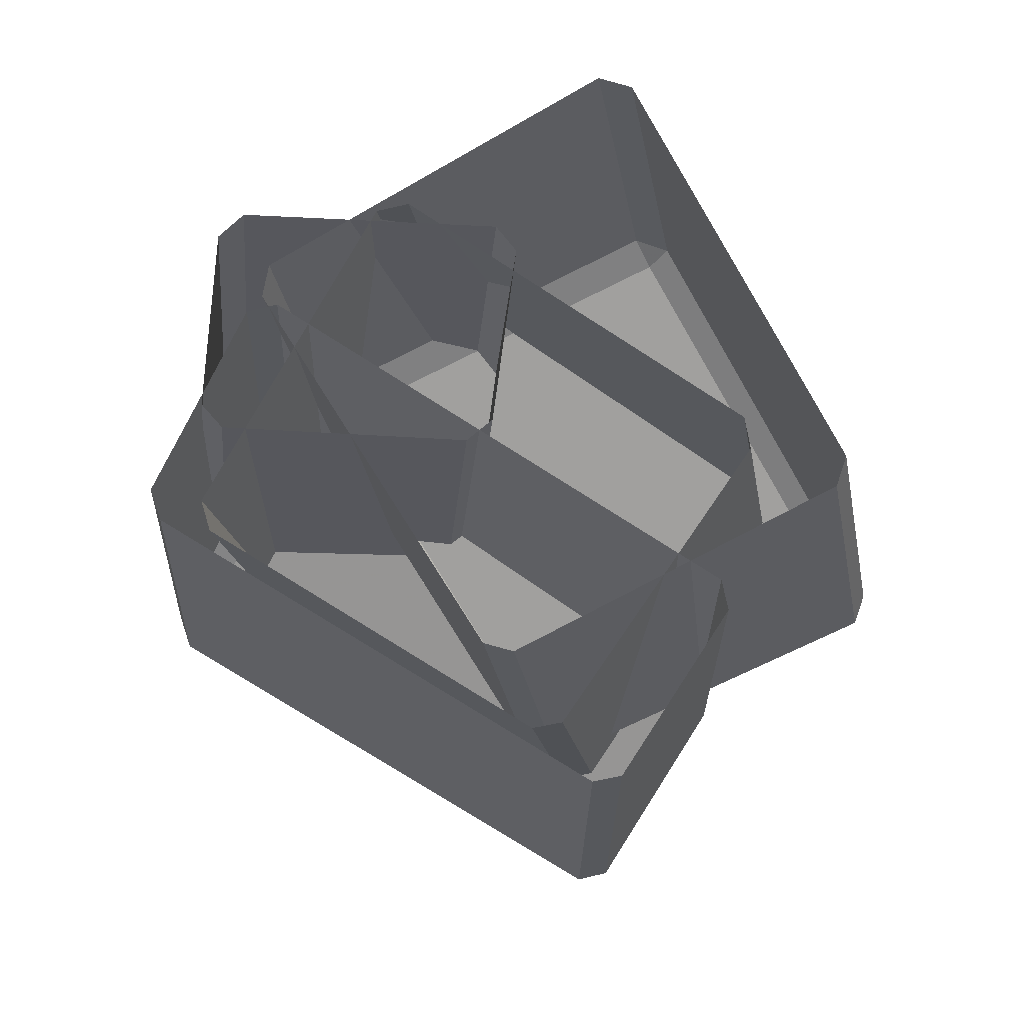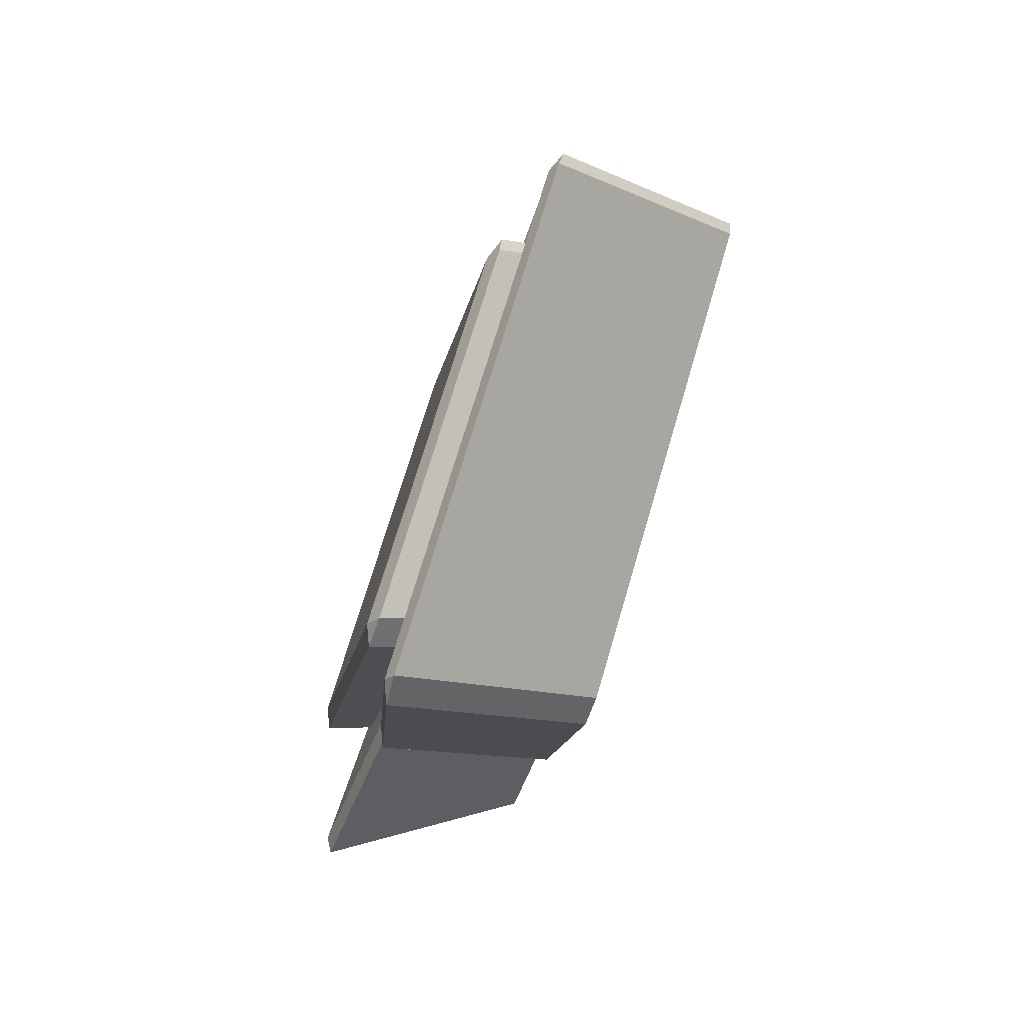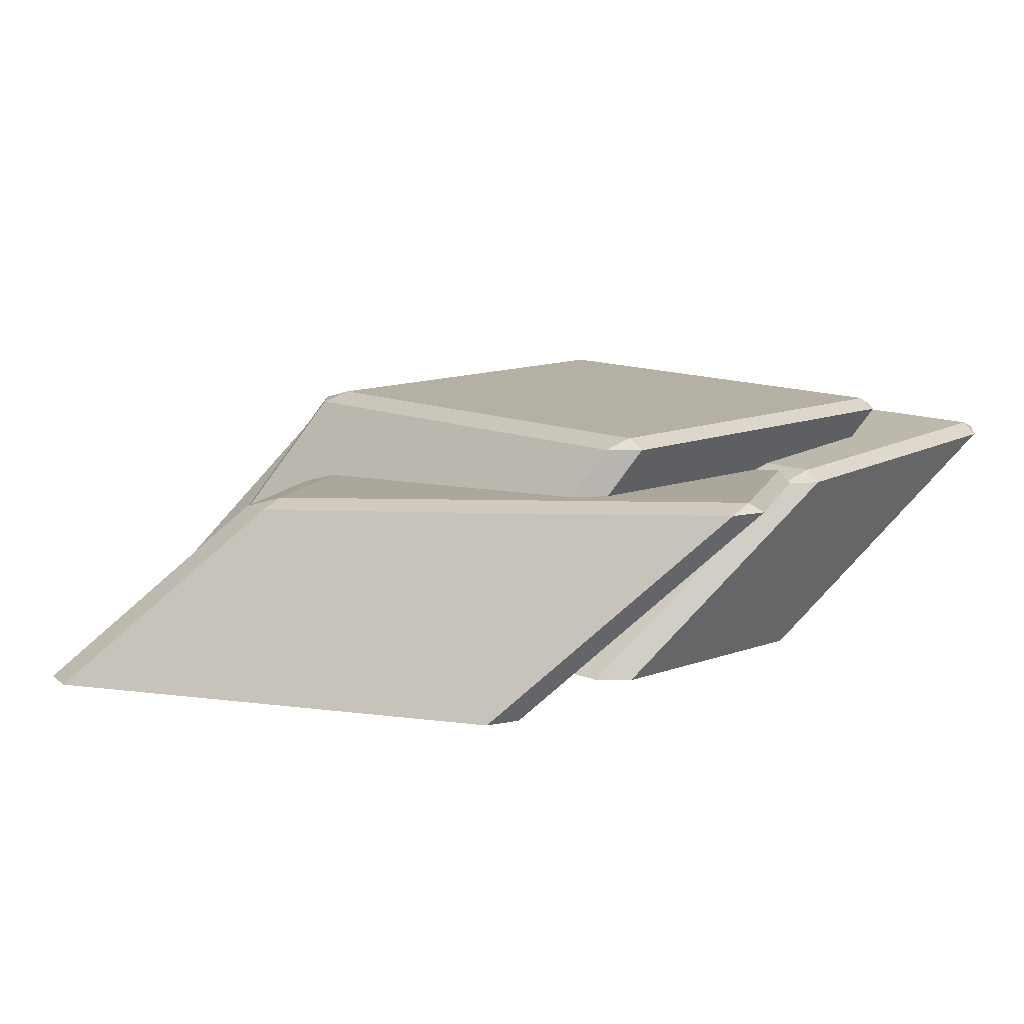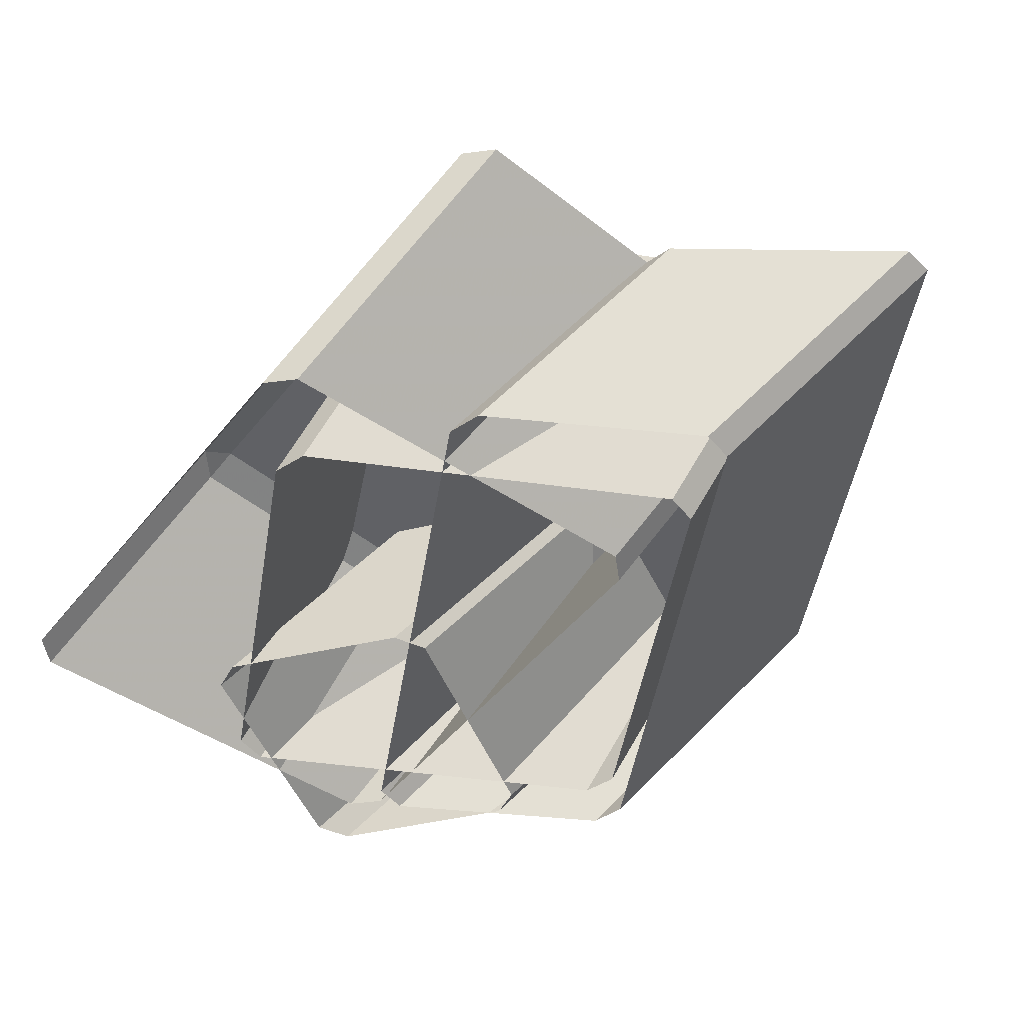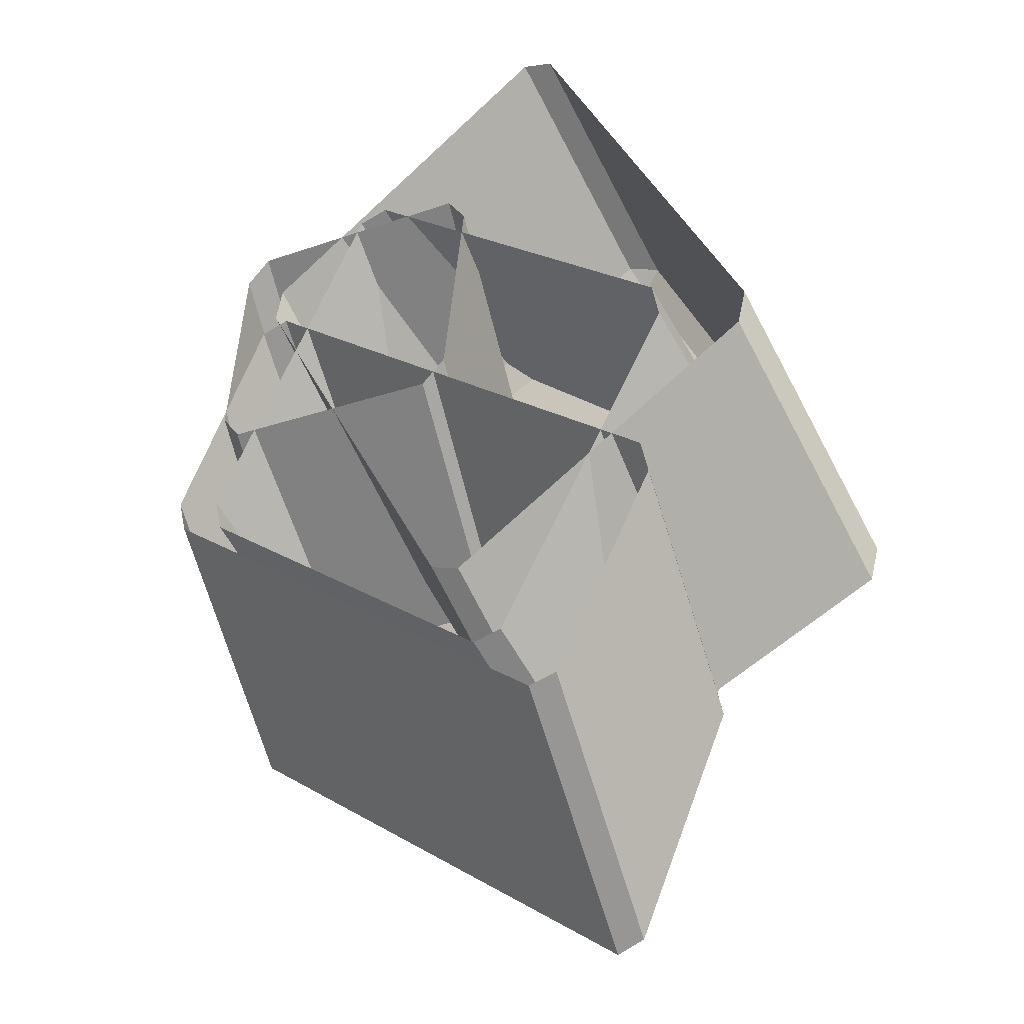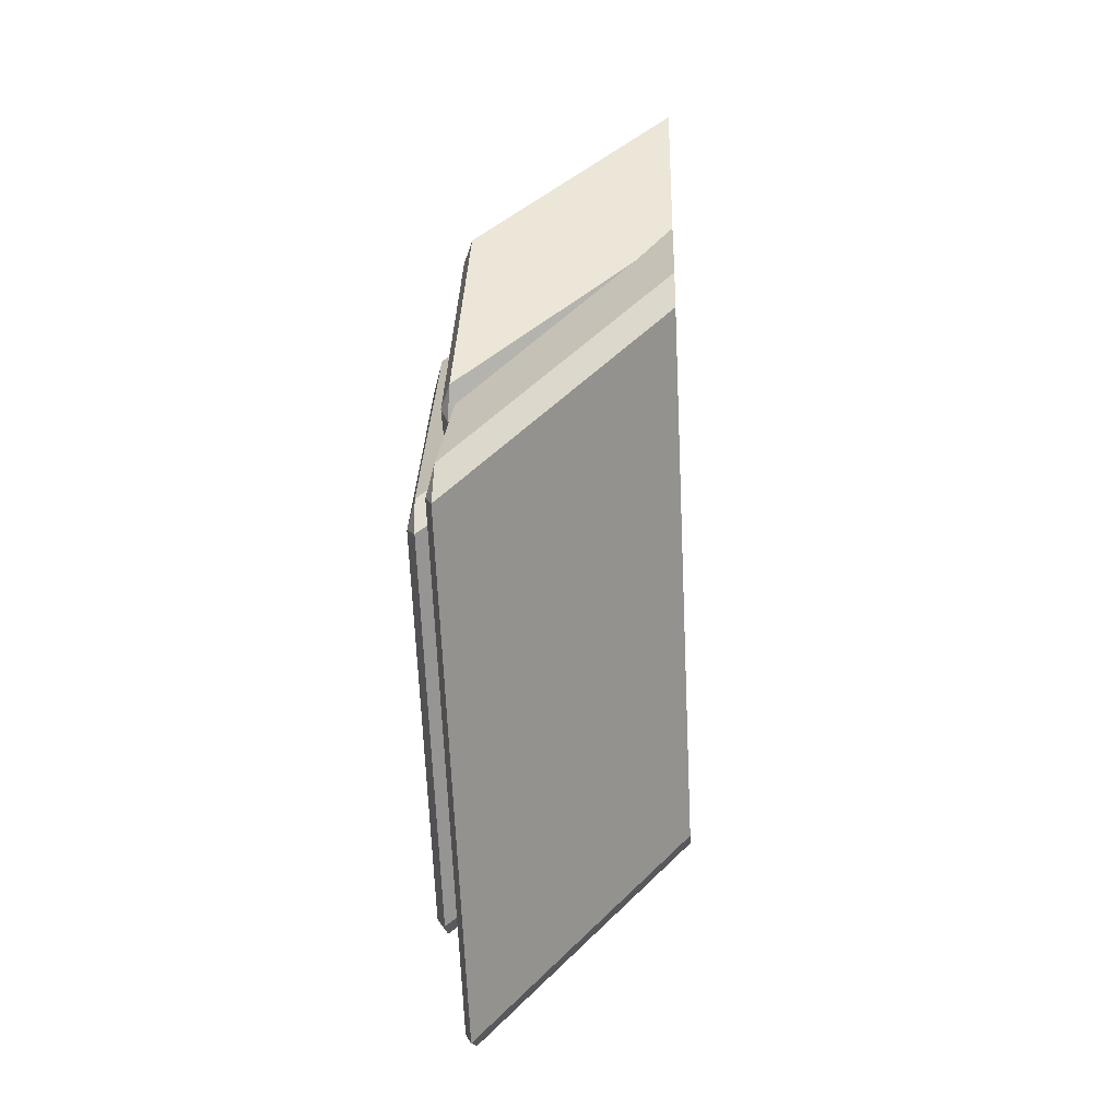
<metadata>
{"format":"obj","ext":"obj","renderer":"f3d","projection":"perspective","resolution":1024,"background":"white","views":[{"elev":17.1,"azim":4.2,"up":"+Z"},{"elev":-77.5,"azim":-109.2,"up":"+Z"},{"elev":11.8,"azim":76.9,"up":"+Y"},{"elev":-46.3,"azim":112.7,"up":"+Y"},{"elev":-25.7,"azim":32.0,"up":"+Z"},{"elev":-33.9,"azim":-86.9,"up":"+Z"}]}
</metadata>
<code>
o Cube
v -0.1004 0.3079 0.000526
v -0.05801 0.3082 0.01029
v -0.07289 0.3189 -0.02357
v -0.3218 0.316 -0.4226
v -0.3393 0.3049 -0.4406
v -0.3491 0.305 -0.3981
v 0.1224 0.3154 -0.701
v 0.1472 0.3044 -0.7091
v 0.1049 0.3043 -0.719
v 0.3862 0.3075 -0.2682
v 0.396 0.3072 -0.3105
v 0.3714 0.3183 -0.302
v -0.3391 0.2406 -0.1682
v -0.2976 0.2381 -0.1551
v -0.3136 0.2519 -0.1953
v -0.4592 0.2794 -0.4764
v -0.4729 0.2712 -0.4934
v -0.4835 0.2678 -0.4468
v 0.1385 0.2788 -0.847
v 0.1665 0.2672 -0.8498
v 0.1249 0.2706 -0.864
v 0.3002 0.2375 -0.5257
v 0.3109 0.24 -0.5712
v 0.2842 0.2514 -0.5659
v 0.1988 0.2198 0.1493
v 0.2422 0.2229 0.1349
v 0.2176 0.2326 0.1094
v -0.2208 0.208 -0.1109
v -0.2495 0.1952 -0.1122
v -0.2388 0.1953 -0.0706
v 0.0786 0.2371 -0.6271
v 0.09253 0.2275 -0.6419
v 0.04916 0.2243 -0.6272
v 0.5408 0.2519 -0.3801
v 0.5301 0.2521 -0.4219
v 0.517 0.2617 -0.4068
v -0.3971 0.242 -0.05253
v -0.3618 0.2406 -0.02182
v -0.3685 0.254 -0.06488
v -0.4042 0.2721 -0.3125
v -0.4068 0.2635 -0.3338
v -0.4326 0.26 -0.2989
v -0.07386 0.2804 -0.3323
v -0.04068 0.2699 -0.3224
v -0.0761 0.2718 -0.3537
v -0.03109 0.2489 -0.04164
v -0.00513 0.2518 -0.07602
v -0.03813 0.2623 -0.08469
v -0.09475 -0 0.233
v -0.1371 -0 0.2231
v -0.3854 -0 -0.1776
v -0.3757 -0 -0.2202
v 0.06864 -0 -0.4991
v 0.111 -0 -0.4892
v 0.3593 -0 -0.08851
v 0.3496 -0 -0.0459
v -0.2722 -0 0.09691
v -0.3135 -0 0.08636
v -0.4549 -0 -0.1634
v -0.444 -0 -0.2064
v 0.1538 -0 -0.5776
v 0.195 -0 -0.5671
v 0.3365 -0 -0.3173
v 0.3255 -0 -0.2743
v 0.1936 -0 0.3859
v 0.1509 -0 0.397
v -0.2813 -0 0.1493
v -0.292 -0 0.1077
v 0.000291 -0 -0.3745
v 0.04297 -0 -0.3856
v 0.4752 -0 -0.138
v 0.4859 -0 -0.09633
v -0.3128 -0 0.2162
v -0.3478 -0 0.1868
v -0.3797 -0 -0.04173
v -0.3531 -0 -0.07324
v -0.02075 -0 -0.08485
v 0.01429 -0 -0.05548
v 0.04616 -0 0.1731
v 0.01961 -0 0.2046
f 52 5 9 53
f 54 8 11 55
f 3 12 7 4
f 50 1 6 51
f 60 17 21 61
f 62 20 23 63
f 15 24 19 16
f 58 13 18 59
f 68 29 33 69
f 70 32 35 71
f 27 36 31 28
f 66 25 30 67
f 76 41 45 77
f 78 44 47 79
f 39 48 43 40
f 74 37 42 75
f 1 2 3
f 4 5 6
f 7 8 9
f 10 11 12
f 13 14 15
f 16 17 18
f 19 20 21
f 22 23 24
f 25 26 27
f 28 29 30
f 31 32 33
f 34 35 36
f 37 38 39
f 40 41 42
f 43 44 45
f 46 47 48
f 49 2 1 50
f 51 6 5 52
f 53 9 8 54
f 55 11 10 56
f 3 4 6 1
f 2 10 12 3
f 4 7 9 5
f 7 12 11 8
f 57 14 13 58
f 59 18 17 60
f 61 21 20 62
f 63 23 22 64
f 15 16 18 13
f 14 22 24 15
f 16 19 21 17
f 19 24 23 20
f 65 26 25 66
f 67 30 29 68
f 69 33 32 70
f 71 35 34 72
f 27 28 30 25
f 26 34 36 27
f 28 31 33 29
f 31 36 35 32
f 73 38 37 74
f 75 42 41 76
f 77 45 44 78
f 79 47 46 80
f 39 40 42 37
f 38 46 48 39
f 40 43 45 41
f 43 48 47 44
f 38 73 80 46
f 26 65 72 34
f 14 57 64 22
f 2 49 56 10

</code>
